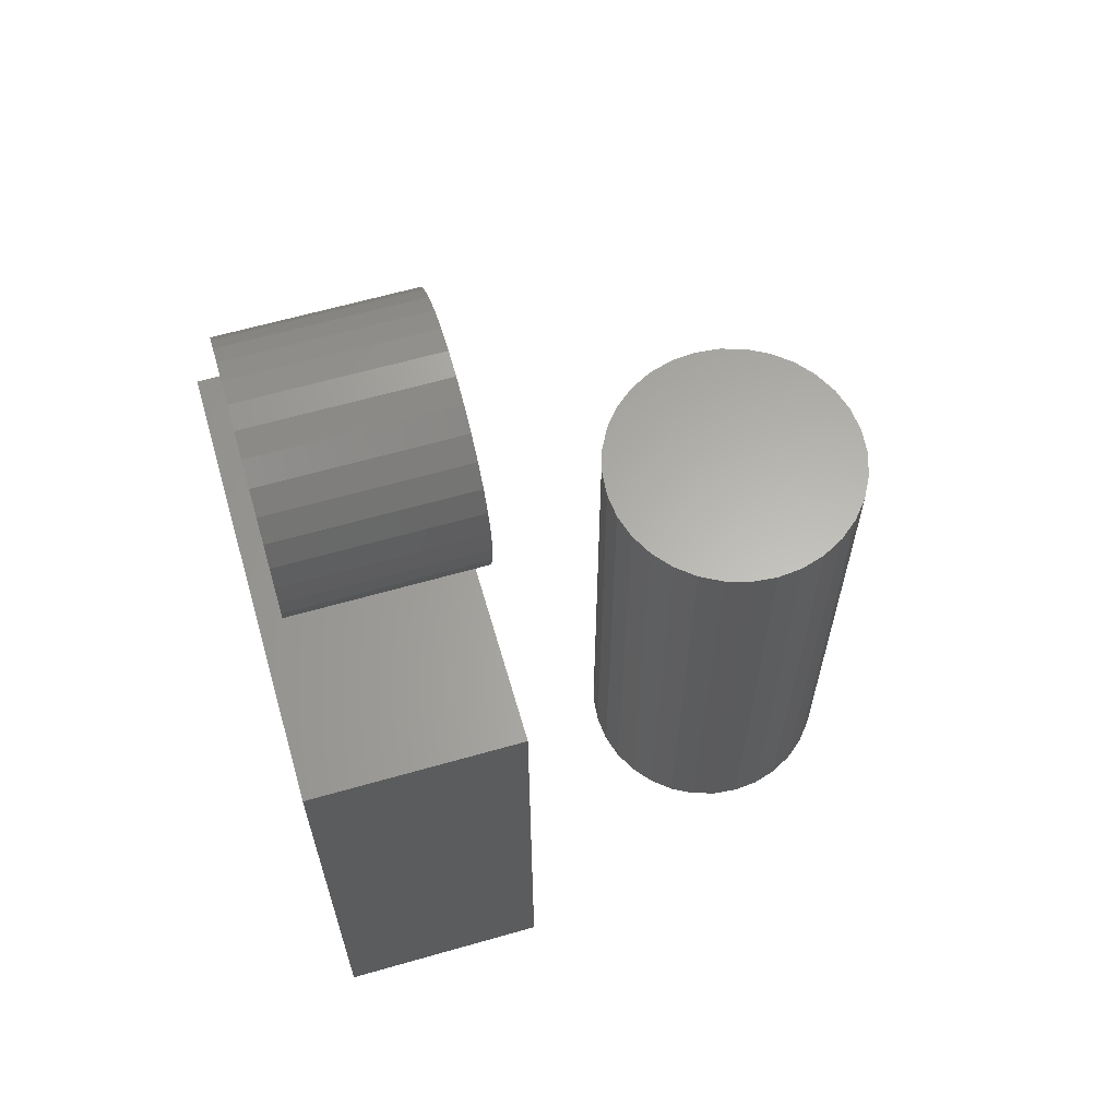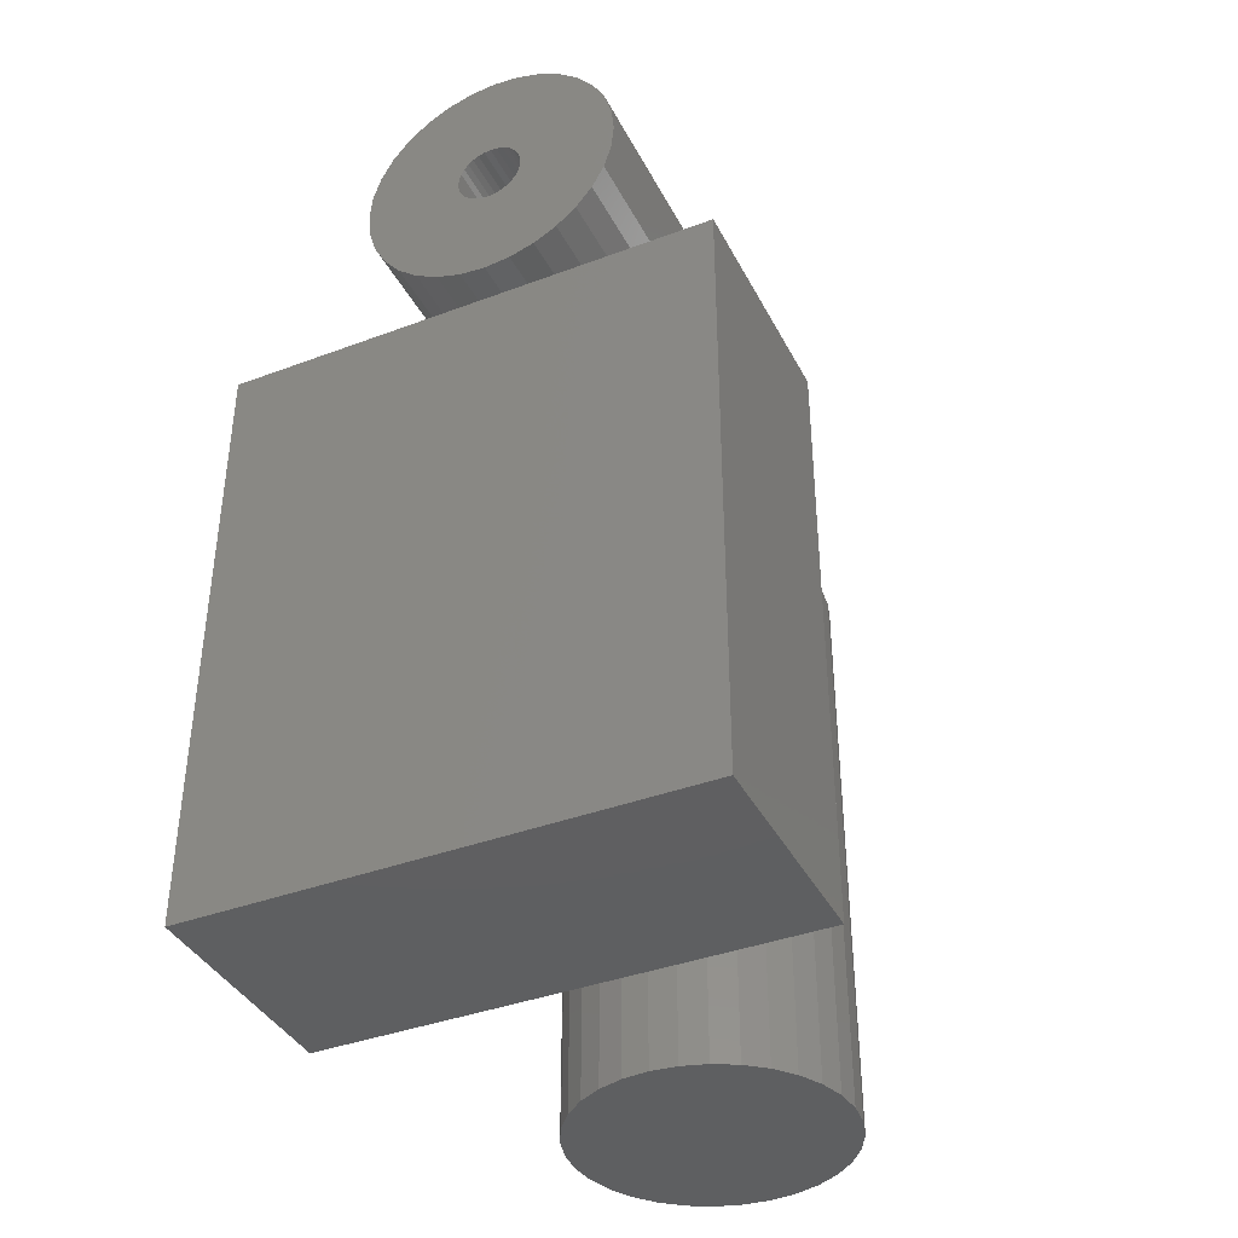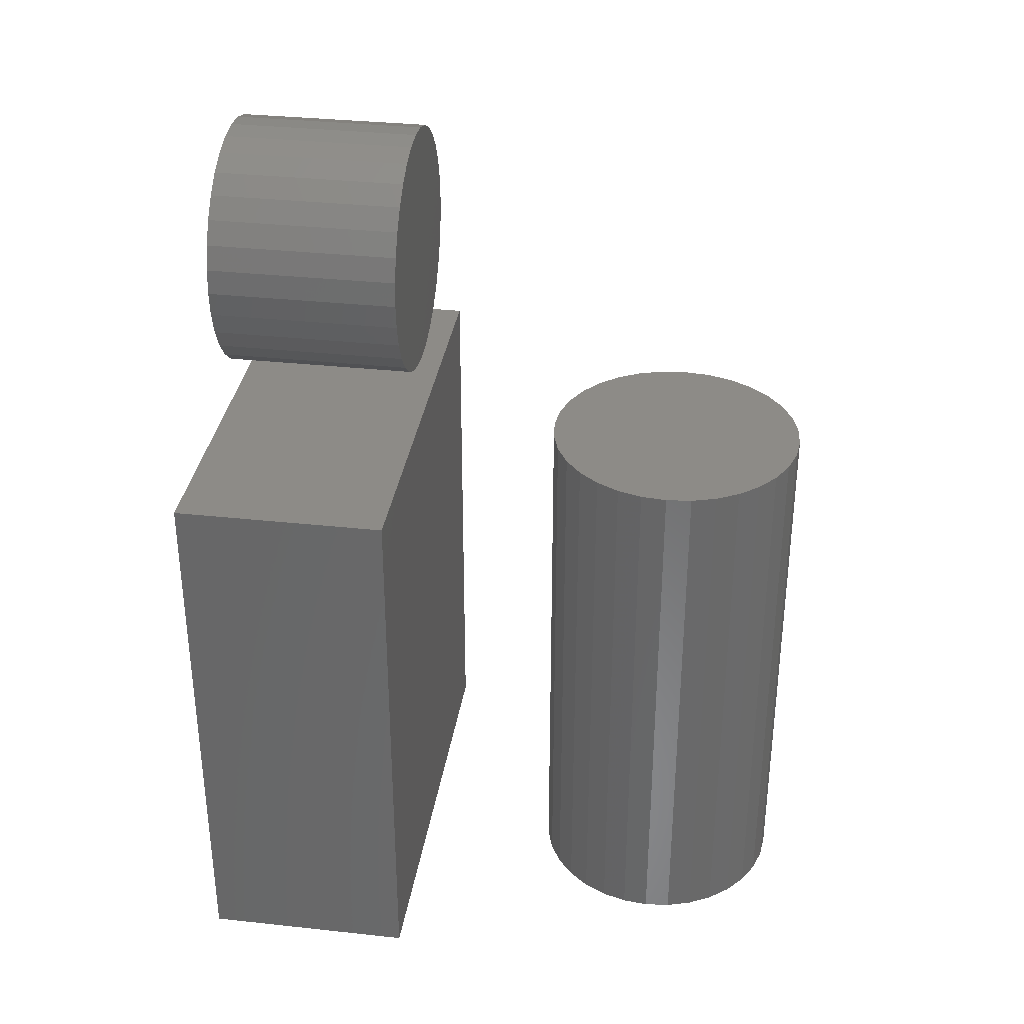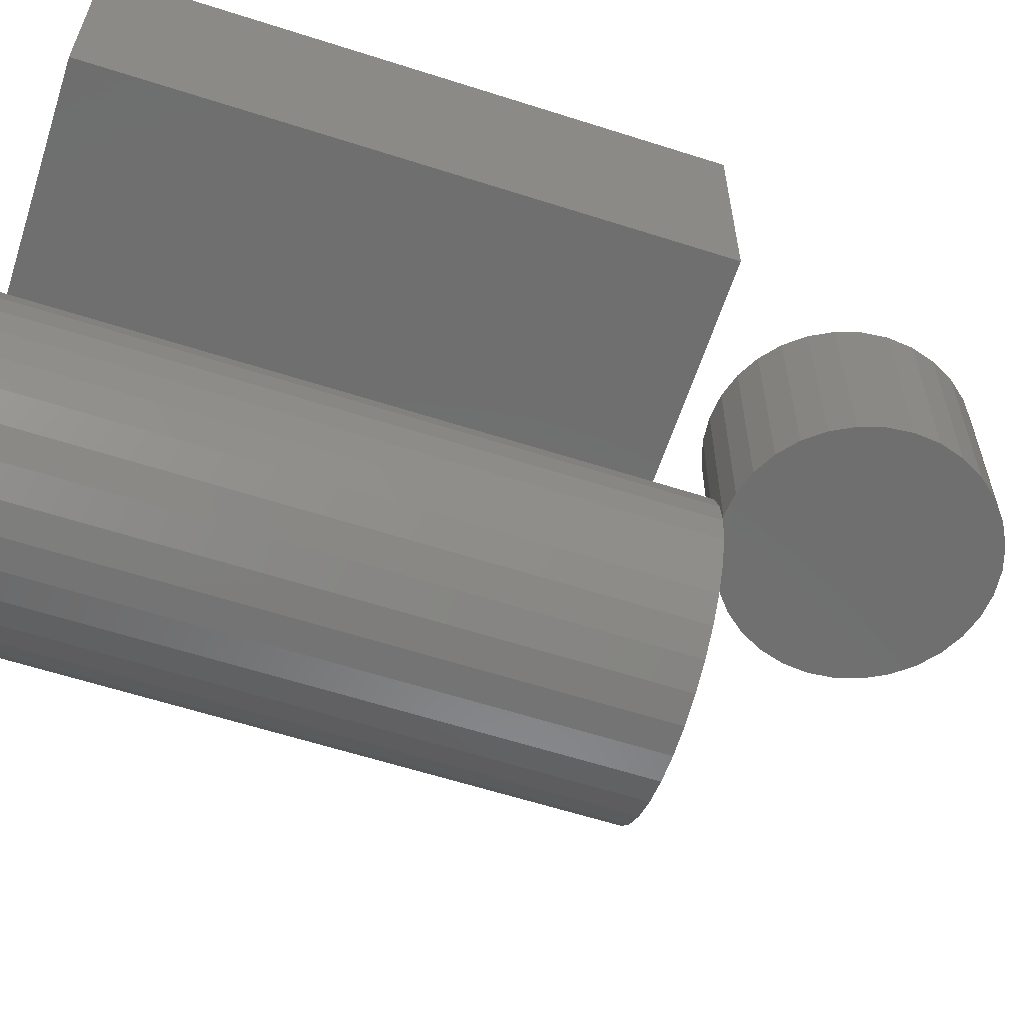
<metadata>
{"format":"stl","ext":"stl","renderer":"f3d","projection":"perspective","resolution":1024,"background":"white","views":[{"elev":63.3,"azim":-106.1,"up":"+Z"},{"elev":-39.0,"azim":-154.9,"up":"+Z"},{"elev":33.9,"azim":-81.6,"up":"+Z"},{"elev":-61.1,"azim":-108.1,"up":"+Y"}]}
</metadata>
<code>
# stl→obj: 272 verts, 524 faces
v 0.02418 0.1094 0.4847
v 0.02459 0.1094 0.4888
v 0.08709 0.1094 0.4888
v -0.08035 0.1094 0.4888
v -0.01744 0.1094 0.493
v -0.01785 0.1094 0.4888
v -0.01744 0.1094 0.4847
v -0.07874 0.1094 0.4725
v -0.07397 0.1094 0.5209
v 0.003372 0.1094 0.51
v -0.0007675 0.1094 0.5096
v -0.004748 0.1094 0.5084
v -0.008416 0.1094 0.5065
v -0.07874 0.1094 0.5051
v -0.06624 0.1094 0.5353
v -0.05583 0.1094 0.548
v -0.04314 0.1094 0.5584
v -0.02867 0.1094 0.5662
v -0.01296 0.1094 0.5709
v 0.003372 0.1094 0.5725
v 0.0197 0.1094 0.5709
v 0.03541 0.1094 0.5662
v 0.04988 0.1094 0.5584
v 0.06257 0.1094 0.548
v 0.07298 0.1094 0.5353
v 0.08072 0.1094 0.5209
v -0.01163 0.1094 0.5038
v -0.01427 0.1094 0.5006
v -0.01623 0.1094 0.4969
v -0.01623 0.1094 0.4807
v -0.01427 0.1094 0.477
v -0.01163 0.1094 0.4738
v -0.008416 0.1094 0.4712
v 0.003372 0.1094 0.4676
v 0.08072 0.1094 0.4568
v 0.07298 0.1094 0.4423
v 0.06257 0.1094 0.4296
v 0.04988 0.1094 0.4192
v 0.03541 0.1094 0.4115
v 0.0197 0.1094 0.4067
v 0.003372 0.1094 0.4051
v -0.01296 0.1094 0.4067
v -0.02867 0.1094 0.4115
v -0.04314 0.1094 0.4192
v -0.05583 0.1094 0.4296
v -0.06624 0.1094 0.4423
v -0.07397 0.1094 0.4568
v -0.004748 0.1094 0.4692
v -0.0007675 0.1094 0.468
v 0.08548 0.1094 0.5051
v 0.01516 0.1094 0.5065
v 0.01149 0.1094 0.5084
v 0.007511 0.1094 0.5096
v 0.02418 0.1094 0.493
v 0.02297 0.1094 0.4969
v 0.02101 0.1094 0.5006
v 0.01837 0.1094 0.5038
v 0.08548 0.1094 0.4725
v 0.01516 0.1094 0.4712
v 0.01837 0.1094 0.4738
v 0.02101 0.1094 0.477
v 0.02297 0.1094 0.4807
v 0.007511 0.1094 0.468
v 0.01149 0.1094 0.4692
v -0.0007675 0.04688 0.5096
v -0.004748 0.04688 0.5084
v -0.008416 0.04688 0.5065
v -0.01163 0.04688 0.5038
v -0.01427 0.04688 0.5006
v -0.01623 0.04688 0.4969
v -0.01744 0.04688 0.493
v -0.01785 0.04688 0.4888
v 0.003372 0.04688 0.51
v 0.007511 0.04688 0.5096
v 0.01149 0.04688 0.5084
v 0.01516 0.04688 0.5065
v 0.01837 0.04688 0.5038
v 0.02101 0.04688 0.5006
v 0.02297 0.04688 0.4969
v 0.02418 0.04688 0.493
v 0.02459 0.04688 0.4888
v 0.007511 0.04688 0.468
v 0.01149 0.04688 0.4692
v 0.01516 0.04688 0.4712
v 0.01837 0.04688 0.4738
v 0.02101 0.04688 0.477
v 0.02297 0.04688 0.4807
v 0.02418 0.04688 0.4847
v 0.003372 0.04688 0.4676
v -0.0007675 0.04688 0.468
v -0.004748 0.04688 0.4692
v -0.008416 0.04688 0.4712
v -0.01163 0.04688 0.4738
v -0.01427 0.04688 0.477
v -0.01623 0.04688 0.4807
v -0.01744 0.04688 0.4847
v -0.08035 -0.01562 0.4888
v -0.07874 -0.01562 0.5051
v -0.07397 -0.01562 0.5209
v -0.06624 -0.01562 0.5353
v -0.05583 -0.01562 0.548
v -0.04314 -0.01562 0.5584
v -0.02867 -0.01562 0.5662
v -0.01296 -0.01562 0.5709
v 0.003372 -0.01562 0.5725
v 0.0197 -0.01562 0.5709
v 0.03541 -0.01562 0.5662
v 0.04988 -0.01562 0.5584
v 0.06257 -0.01562 0.548
v 0.07298 -0.01562 0.5353
v 0.08072 -0.01562 0.5209
v 0.08548 -0.01562 0.5051
v 0.08709 -0.01562 0.4888
v 0.08548 -0.01562 0.4725
v 0.08072 -0.01562 0.4568
v 0.07298 -0.01562 0.4423
v 0.06257 -0.01562 0.4296
v 0.04988 -0.01562 0.4192
v 0.03541 -0.01562 0.4115
v 0.0197 -0.01562 0.4067
v 0.003372 -0.01562 0.4051
v -0.01296 -0.01562 0.4067
v -0.02867 -0.01562 0.4115
v -0.04314 -0.01562 0.4192
v -0.05583 -0.01562 0.4296
v -0.06624 -0.01562 0.4423
v -0.07397 -0.01562 0.4568
v -0.07874 -0.01562 0.4725
v -0.1484 0.125 -0.01562
v 0.1578 0.125 -0.01562
v -0.1484 -0.01562 -0.01562
v 0.1578 -0.01562 -0.01562
v 0.1578 0.125 0.3594
v 0.1578 -0.01562 0.3594
v -0.1484 0.125 0.3594
v -0.1484 -0.01562 0.3594
v 0.08808 -0.1974 -0.01562
v 0.08808 -0.1974 0.3594
v 0.08641 -0.2143 -0.01562
v 0.08641 -0.2143 0.3594
v 0.08148 -0.2305 -0.01562
v 0.08148 -0.2305 0.3594
v 0.07347 -0.2455 -0.01562
v 0.07347 -0.2455 0.3594
v 0.06269 -0.2587 -0.01562
v 0.06269 -0.2587 0.3594
v 0.04955 -0.2694 -0.01562
v 0.04955 -0.2694 0.3594
v 0.03457 -0.2774 -0.01562
v 0.03457 -0.2774 0.3594
v 0.01831 -0.2824 -0.01562
v 0.01831 -0.2824 0.3594
v 0.001398 -0.284 -0.01562
v 0.001398 -0.284 0.3594
v -0.01551 -0.2824 -0.01562
v -0.01551 -0.2824 0.3594
v -0.03177 -0.2774 -0.01562
v -0.03177 -0.2774 0.3594
v -0.04676 -0.2694 -0.01562
v -0.04676 -0.2694 0.3594
v -0.05989 -0.2587 -0.01562
v -0.05989 -0.2587 0.3594
v -0.07067 -0.2455 -0.01562
v -0.07067 -0.2455 0.3594
v -0.07868 -0.2305 -0.01562
v -0.07868 -0.2305 0.3594
v -0.08361 -0.2143 -0.01562
v -0.08361 -0.2143 0.3594
v -0.08528 -0.1974 -0.01562
v -0.08528 -0.1974 0.3594
v -0.08361 -0.1805 -0.01562
v -0.08361 -0.1805 0.3594
v -0.07868 -0.1642 -0.01562
v -0.07868 -0.1642 0.3594
v -0.07067 -0.1492 -0.01562
v -0.07067 -0.1492 0.3594
v -0.05989 -0.1361 -0.01562
v -0.05989 -0.1361 0.3594
v -0.04676 -0.1253 -0.01562
v -0.04676 -0.1253 0.3594
v -0.03177 -0.1173 -0.01562
v -0.03177 -0.1173 0.3594
v -0.01551 -0.1124 -0.01562
v -0.01551 -0.1124 0.3594
v 0.001398 -0.1107 -0.01562
v 0.001398 -0.1107 0.3594
v 0.01831 -0.1124 -0.01562
v 0.01831 -0.1124 0.3594
v 0.03457 -0.1173 -0.01562
v 0.03457 -0.1173 0.3594
v 0.04955 -0.1253 -0.01562
v 0.04955 -0.1253 0.3594
v 0.06269 -0.1361 -0.01562
v 0.06269 -0.1361 0.3594
v 0.07347 -0.1492 -0.01562
v 0.07347 -0.1492 0.3594
v 0.08148 -0.1642 -0.01562
v 0.08148 -0.1642 0.3594
v 0.08641 -0.1805 -0.01562
v 0.08641 -0.1805 0.3594
v -0.08594 0.0625 0.04688
v -0.08594 0.04688 0.04688
v 0.09531 0.0625 0.04688
v 0.09531 0.04688 0.04688
v 0.09531 0.0625 0.2969
v 0.09531 0.04688 0.2969
v -0.08594 0.0625 0.2969
v -0.08594 0.04688 0.2969
v 0.001398 -0.2215 0.04688
v 0.006115 -0.2211 0.2969
v 0.006115 -0.2211 0.04688
v 0.01065 -0.2197 0.2969
v 0.01065 -0.2197 0.04688
v 0.01483 -0.2175 0.2969
v 0.01483 -0.2175 0.04688
v 0.01849 -0.2145 0.2969
v 0.01849 -0.2145 0.04688
v 0.0215 -0.2108 0.2969
v 0.0215 -0.2108 0.04688
v 0.02374 -0.2066 0.2969
v 0.02374 -0.2066 0.04688
v 0.02511 -0.2021 0.2969
v 0.02511 -0.2021 0.04688
v 0.02558 -0.1974 0.2969
v 0.02558 -0.1974 0.04688
v 0.001398 -0.2215 0.2969
v -0.003319 -0.2211 0.04688
v -0.003319 -0.2211 0.2969
v -0.007854 -0.2197 0.04688
v -0.007854 -0.2197 0.2969
v -0.01203 -0.2175 0.04688
v -0.01203 -0.2175 0.2969
v -0.0157 -0.2145 0.04688
v -0.0157 -0.2145 0.2969
v -0.0187 -0.2108 0.04688
v -0.0187 -0.2108 0.2969
v -0.02094 -0.2066 0.04688
v -0.02094 -0.2066 0.2969
v -0.02232 -0.2021 0.04688
v -0.02232 -0.2021 0.2969
v -0.02278 -0.1974 0.04688
v -0.02278 -0.1974 0.2969
v 0.001398 -0.1732 0.04688
v -0.003319 -0.1737 0.2969
v -0.003319 -0.1737 0.04688
v -0.007854 -0.175 0.2969
v -0.007854 -0.175 0.04688
v -0.01203 -0.1773 0.2969
v -0.01203 -0.1773 0.04688
v -0.0157 -0.1803 0.2969
v -0.0157 -0.1803 0.04688
v -0.0187 -0.1839 0.2969
v -0.0187 -0.1839 0.04688
v -0.02094 -0.1881 0.2969
v -0.02094 -0.1881 0.04688
v -0.02232 -0.1927 0.2969
v -0.02232 -0.1927 0.04688
v 0.001398 -0.1732 0.2969
v 0.006115 -0.1737 0.04688
v 0.006115 -0.1737 0.2969
v 0.01065 -0.175 0.04688
v 0.01065 -0.175 0.2969
v 0.01483 -0.1773 0.04688
v 0.01483 -0.1773 0.2969
v 0.01849 -0.1803 0.04688
v 0.01849 -0.1803 0.2969
v 0.0215 -0.1839 0.04688
v 0.0215 -0.1839 0.2969
v 0.02374 -0.1881 0.04688
v 0.02374 -0.1881 0.2969
v 0.02511 -0.1927 0.04688
v 0.02511 -0.1927 0.2969
f 1 2 3
f 4 5 6
f 4 6 7
f 4 7 8
f 9 10 11
f 9 11 12
f 9 12 13
f 9 13 14
f 10 9 15
f 10 15 16
f 10 16 17
f 10 17 18
f 10 18 19
f 10 19 20
f 10 20 21
f 10 21 22
f 10 22 23
f 10 23 24
f 10 24 25
f 10 25 26
f 14 13 27
f 14 27 28
f 14 28 29
f 14 29 5
f 14 5 4
f 8 7 30
f 8 30 31
f 8 31 32
f 8 32 33
f 34 35 36
f 34 36 37
f 34 37 38
f 34 38 39
f 34 39 40
f 34 40 41
f 34 41 42
f 34 42 43
f 34 43 44
f 34 44 45
f 34 45 46
f 34 46 47
f 47 8 33
f 47 33 48
f 47 48 49
f 47 49 34
f 26 50 51
f 26 51 52
f 26 52 53
f 26 53 10
f 50 3 2
f 50 2 54
f 50 54 55
f 50 55 56
f 50 56 57
f 50 57 51
f 58 35 59
f 58 59 60
f 58 60 61
f 58 61 62
f 58 62 1
f 58 1 3
f 35 34 63
f 35 63 64
f 35 64 59
f 10 65 11
f 11 65 66
f 11 66 12
f 12 66 67
f 12 67 13
f 13 67 68
f 13 68 27
f 27 68 69
f 27 69 28
f 28 69 70
f 28 70 29
f 29 70 71
f 29 71 5
f 5 71 72
f 5 72 6
f 65 10 73
f 73 10 53
f 73 53 74
f 74 53 52
f 74 52 75
f 75 52 51
f 75 51 76
f 76 51 57
f 76 57 77
f 77 57 56
f 77 56 78
f 78 56 55
f 78 55 79
f 79 55 54
f 79 54 80
f 80 54 2
f 80 2 81
f 34 82 63
f 63 82 83
f 63 83 64
f 64 83 84
f 64 84 59
f 59 84 85
f 59 85 60
f 60 85 86
f 60 86 61
f 61 86 87
f 61 87 62
f 62 87 88
f 62 88 1
f 1 88 81
f 1 81 2
f 82 34 89
f 89 34 49
f 89 49 90
f 90 49 48
f 90 48 91
f 91 48 33
f 91 33 92
f 92 33 32
f 92 32 93
f 93 32 31
f 93 31 94
f 94 31 30
f 94 30 95
f 95 30 7
f 95 7 96
f 96 7 6
f 96 6 72
f 4 97 14
f 14 97 98
f 14 98 9
f 9 98 99
f 9 99 15
f 15 99 100
f 15 100 16
f 16 100 101
f 16 101 17
f 17 101 102
f 17 102 18
f 18 102 103
f 18 103 19
f 19 103 104
f 19 104 20
f 20 104 105
f 20 105 21
f 21 105 106
f 21 106 22
f 22 106 107
f 22 107 23
f 23 107 108
f 23 108 24
f 24 108 109
f 24 109 25
f 25 109 110
f 25 110 26
f 26 110 111
f 26 111 50
f 50 111 112
f 50 112 3
f 3 112 113
f 3 113 58
f 58 113 114
f 58 114 35
f 35 114 115
f 35 115 36
f 36 115 116
f 36 116 37
f 37 116 117
f 37 117 38
f 38 117 118
f 38 118 39
f 39 118 119
f 39 119 40
f 40 119 120
f 40 120 41
f 41 120 121
f 41 121 42
f 42 121 122
f 42 122 43
f 43 122 123
f 43 123 44
f 44 123 124
f 44 124 45
f 45 124 125
f 45 125 46
f 46 125 126
f 46 126 47
f 47 126 127
f 47 127 8
f 8 127 128
f 8 128 4
f 4 128 97
f 104 106 105
f 106 104 103
f 106 103 107
f 107 103 102
f 107 102 108
f 108 102 101
f 108 101 109
f 117 124 118
f 118 124 123
f 118 123 119
f 119 123 122
f 119 122 120
f 120 122 121
f 109 101 110
f 110 101 100
f 110 100 111
f 111 100 99
f 111 99 112
f 112 99 98
f 112 98 113
f 113 98 97
f 113 97 114
f 114 97 128
f 114 128 115
f 115 128 127
f 115 127 116
f 116 127 126
f 116 126 117
f 117 126 125
f 117 125 124
f 129 130 131
f 131 130 132
f 130 133 132
f 132 133 134
f 133 135 134
f 134 135 136
f 135 129 136
f 136 129 131
f 131 132 136
f 136 132 134
f 129 135 130
f 130 135 133
f 137 138 139
f 139 138 140
f 139 140 141
f 141 140 142
f 141 142 143
f 143 142 144
f 143 144 145
f 145 144 146
f 145 146 147
f 147 146 148
f 147 148 149
f 149 148 150
f 149 150 151
f 151 150 152
f 151 152 153
f 153 152 154
f 153 154 155
f 155 154 156
f 155 156 157
f 157 156 158
f 157 158 159
f 159 158 160
f 159 160 161
f 161 160 162
f 161 162 163
f 163 162 164
f 163 164 165
f 165 164 166
f 165 166 167
f 167 166 168
f 167 168 169
f 169 168 170
f 169 170 171
f 171 170 172
f 171 172 173
f 173 172 174
f 173 174 175
f 175 174 176
f 175 176 177
f 177 176 178
f 177 178 179
f 179 178 180
f 179 180 181
f 181 180 182
f 181 182 183
f 183 182 184
f 183 184 185
f 185 184 186
f 185 186 187
f 187 186 188
f 187 188 189
f 189 188 190
f 189 190 191
f 191 190 192
f 191 192 193
f 193 192 194
f 193 194 195
f 195 194 196
f 195 196 197
f 197 196 198
f 197 198 199
f 199 198 200
f 199 200 137
f 137 200 138
f 185 187 183
f 181 183 187
f 189 181 187
f 179 181 189
f 191 179 189
f 177 179 191
f 193 177 191
f 147 159 145
f 157 159 147
f 149 157 147
f 155 157 149
f 151 155 149
f 153 155 151
f 159 161 145
f 145 161 163
f 145 163 143
f 143 163 165
f 143 165 141
f 141 165 167
f 141 167 139
f 139 167 169
f 139 169 137
f 137 169 171
f 137 171 199
f 199 171 173
f 199 173 197
f 197 173 175
f 197 175 195
f 195 175 177
f 195 177 193
f 184 188 186
f 188 184 182
f 188 182 190
f 190 182 180
f 190 180 192
f 192 180 178
f 192 178 194
f 146 160 148
f 148 160 158
f 148 158 150
f 150 158 156
f 150 156 152
f 152 156 154
f 194 178 196
f 196 178 176
f 196 176 198
f 198 176 174
f 198 174 200
f 200 174 172
f 200 172 138
f 138 172 170
f 138 170 140
f 140 170 168
f 140 168 142
f 142 168 166
f 142 166 144
f 144 166 164
f 144 164 146
f 146 164 162
f 146 162 160
f 66 65 73
f 66 73 74
f 75 66 74
f 67 66 75
f 76 67 75
f 68 67 76
f 77 68 76
f 69 68 77
f 78 69 77
f 70 69 78
f 79 70 78
f 71 70 79
f 80 71 79
f 87 95 88
f 94 95 87
f 86 94 87
f 93 94 86
f 85 93 86
f 92 93 85
f 84 92 85
f 91 92 84
f 83 91 84
f 90 91 83
f 89 90 83
f 82 89 83
f 95 96 88
f 88 96 72
f 88 72 81
f 81 72 71
f 81 71 80
f 201 202 203
f 203 202 204
f 203 204 205
f 205 204 206
f 205 206 207
f 207 206 208
f 207 208 201
f 201 208 202
f 202 208 204
f 204 208 206
f 201 203 207
f 207 203 205
f 209 210 211
f 211 210 212
f 211 212 213
f 213 212 214
f 213 214 215
f 215 214 216
f 215 216 217
f 217 216 218
f 217 218 219
f 219 218 220
f 219 220 221
f 221 220 222
f 221 222 223
f 223 222 224
f 223 224 225
f 210 209 226
f 226 209 227
f 226 227 228
f 228 227 229
f 228 229 230
f 230 229 231
f 230 231 232
f 232 231 233
f 232 233 234
f 234 233 235
f 234 235 236
f 236 235 237
f 236 237 238
f 238 237 239
f 238 239 240
f 240 239 241
f 240 241 242
f 243 244 245
f 245 244 246
f 245 246 247
f 247 246 248
f 247 248 249
f 249 248 250
f 249 250 251
f 251 250 252
f 251 252 253
f 253 252 254
f 253 254 255
f 255 254 256
f 255 256 257
f 257 256 242
f 257 242 241
f 244 243 258
f 258 243 259
f 258 259 260
f 260 259 261
f 260 261 262
f 262 261 263
f 262 263 264
f 264 263 265
f 264 265 266
f 266 265 267
f 266 267 268
f 268 267 269
f 268 269 270
f 270 269 271
f 270 271 272
f 272 271 225
f 272 225 224
f 243 245 247
f 259 243 247
f 259 247 261
f 261 247 249
f 261 249 263
f 263 249 251
f 263 251 265
f 265 251 253
f 265 253 267
f 267 253 255
f 267 255 269
f 269 255 257
f 269 257 271
f 223 237 221
f 221 237 235
f 221 235 219
f 219 235 233
f 219 233 217
f 217 233 231
f 217 231 215
f 215 231 229
f 215 229 213
f 213 229 227
f 213 227 209
f 213 209 211
f 271 257 225
f 225 257 241
f 225 241 223
f 223 241 239
f 223 239 237
f 246 244 258
f 246 258 260
f 262 246 260
f 248 246 262
f 264 248 262
f 250 248 264
f 266 250 264
f 252 250 266
f 268 252 266
f 254 252 268
f 270 254 268
f 256 254 270
f 272 256 270
f 220 238 222
f 236 238 220
f 218 236 220
f 234 236 218
f 216 234 218
f 232 234 216
f 214 232 216
f 230 232 214
f 212 230 214
f 228 230 212
f 226 228 212
f 210 226 212
f 238 240 222
f 222 240 242
f 222 242 224
f 224 242 256
f 224 256 272

</code>
